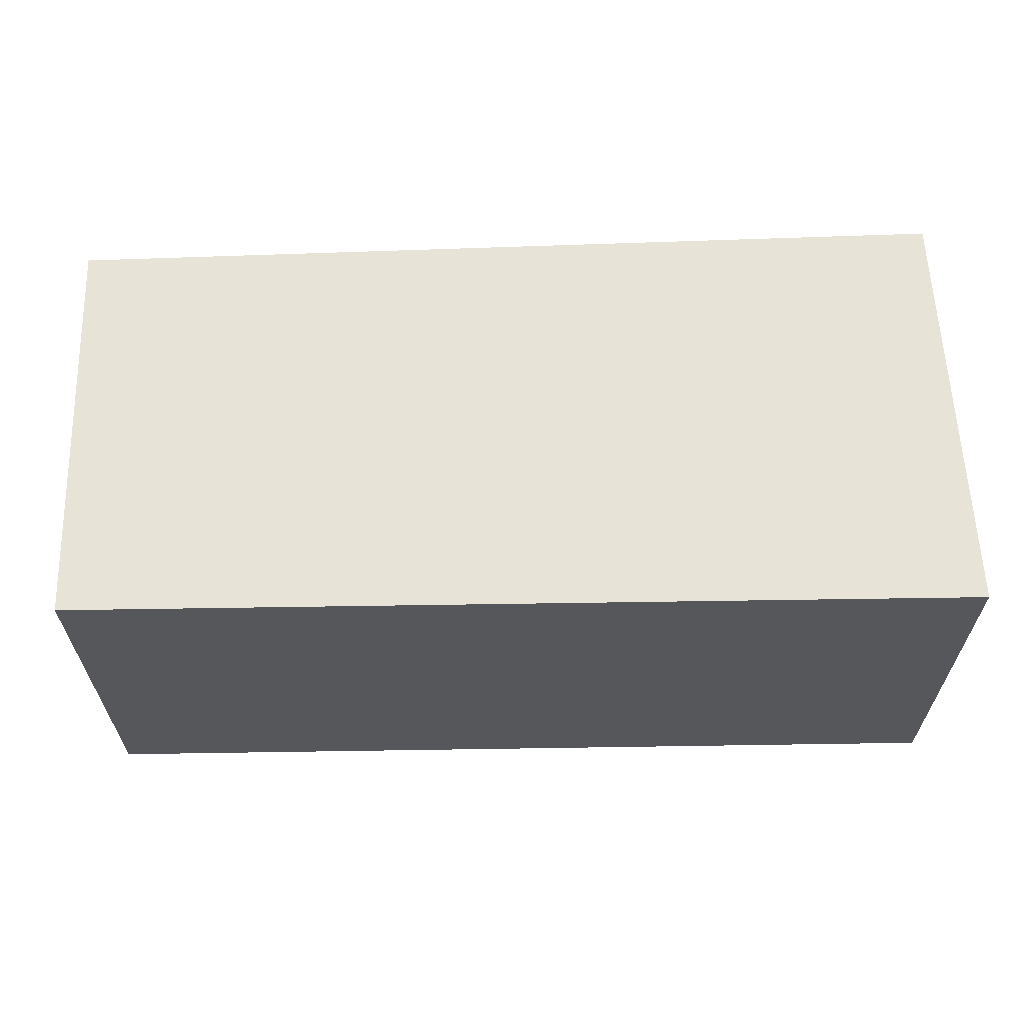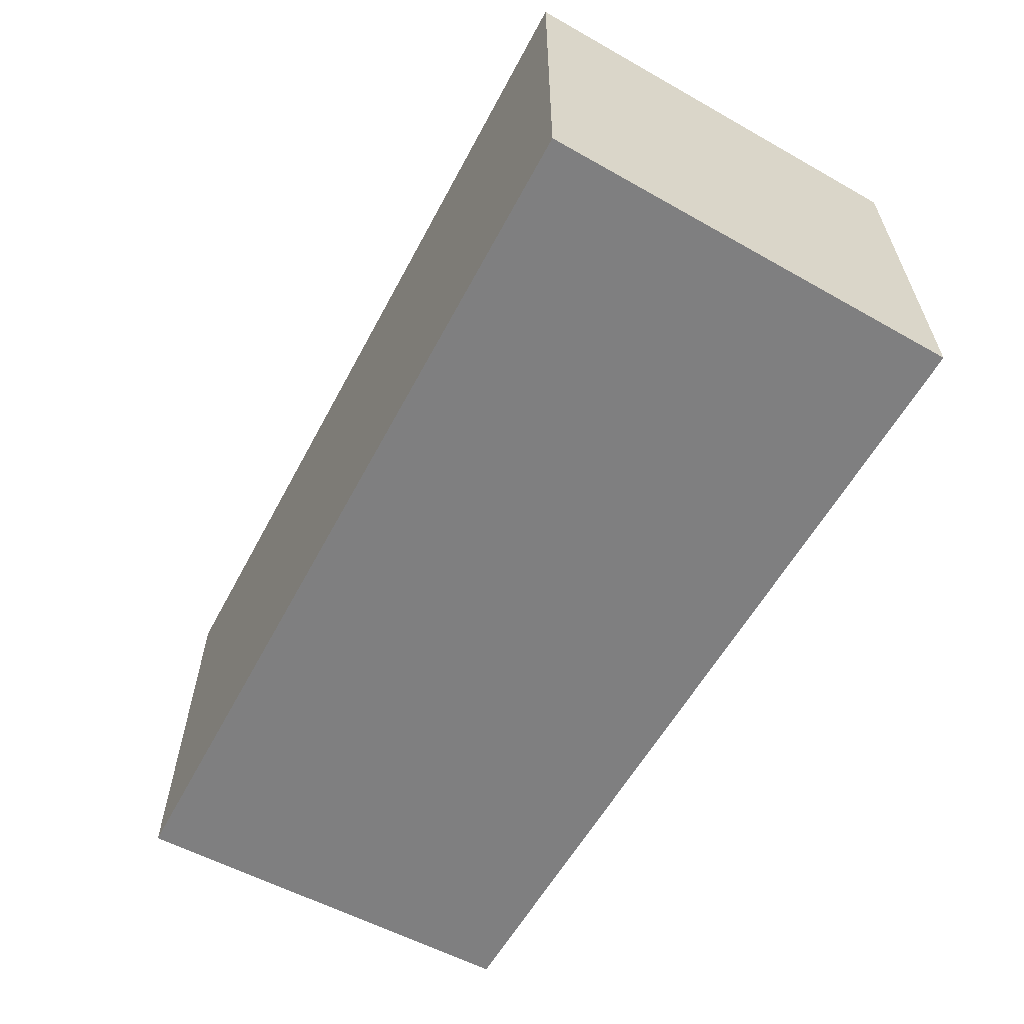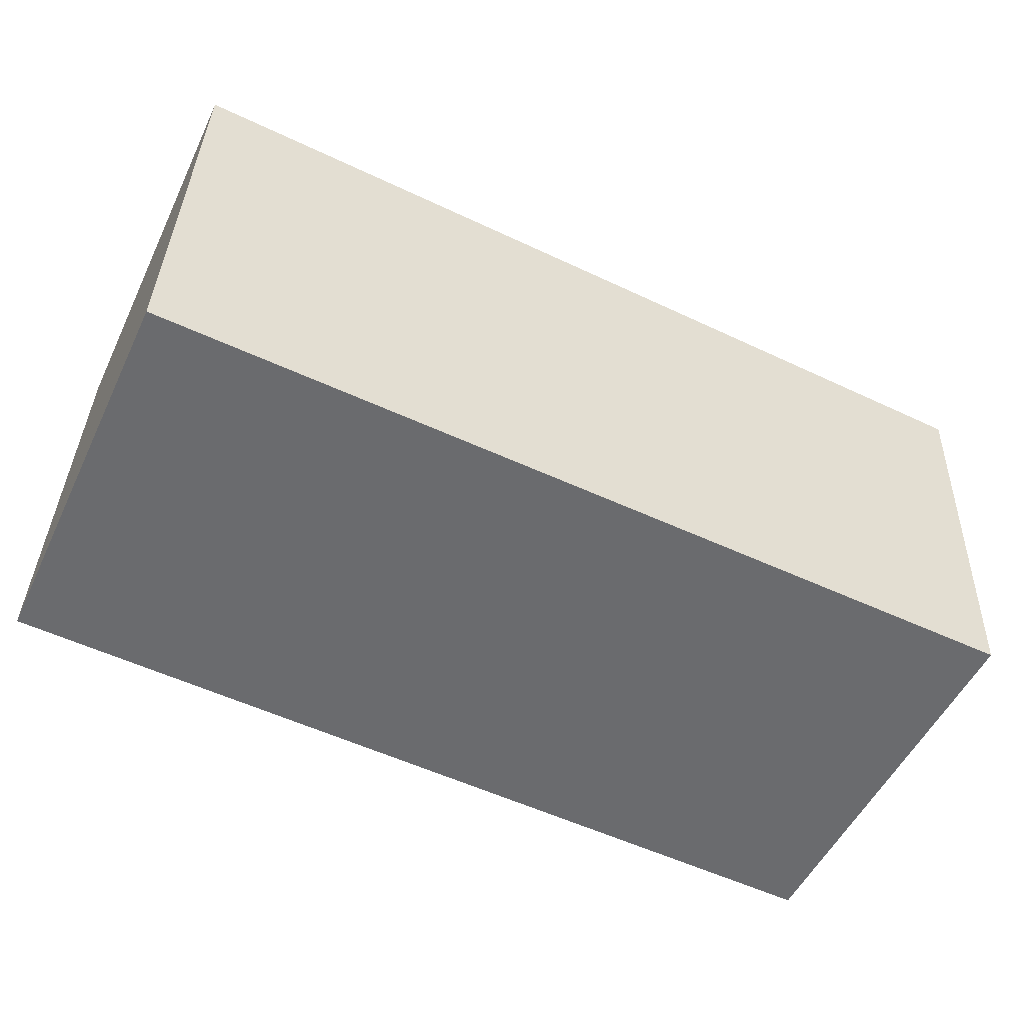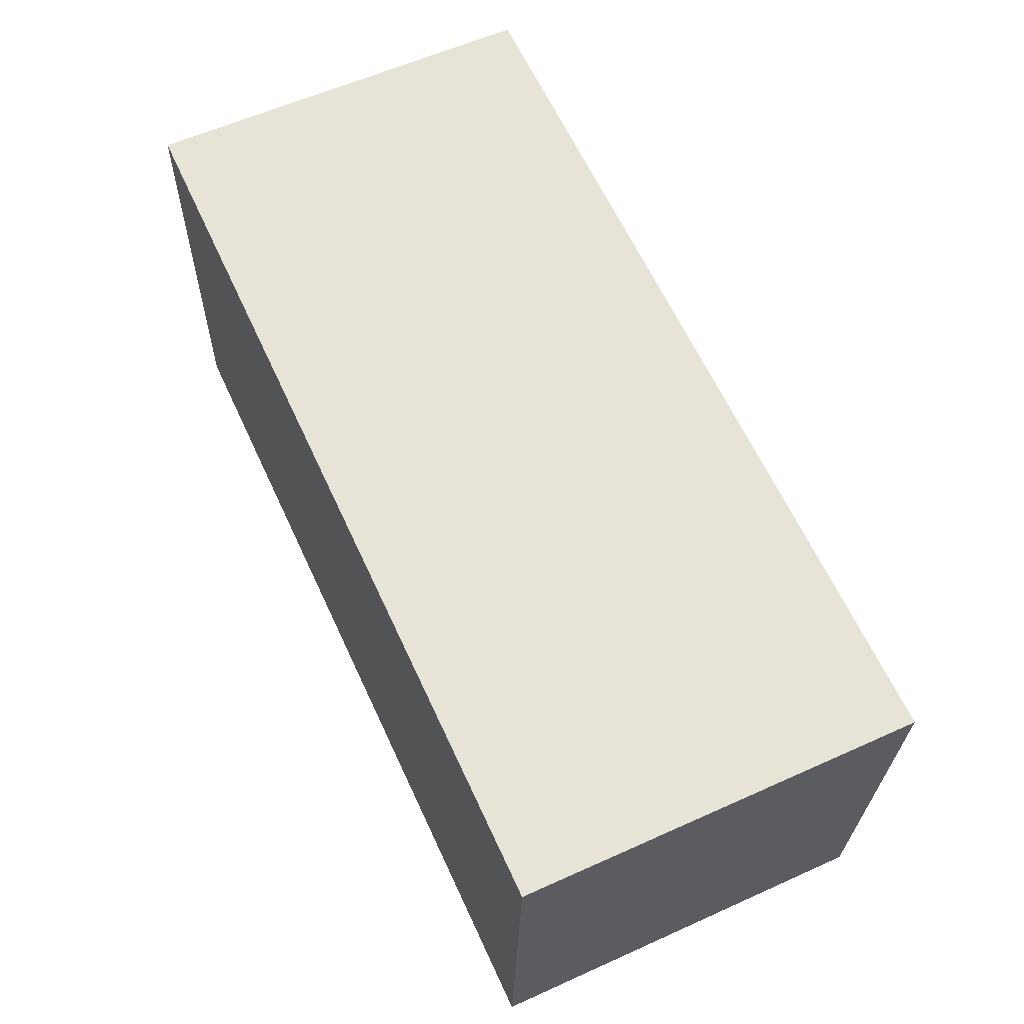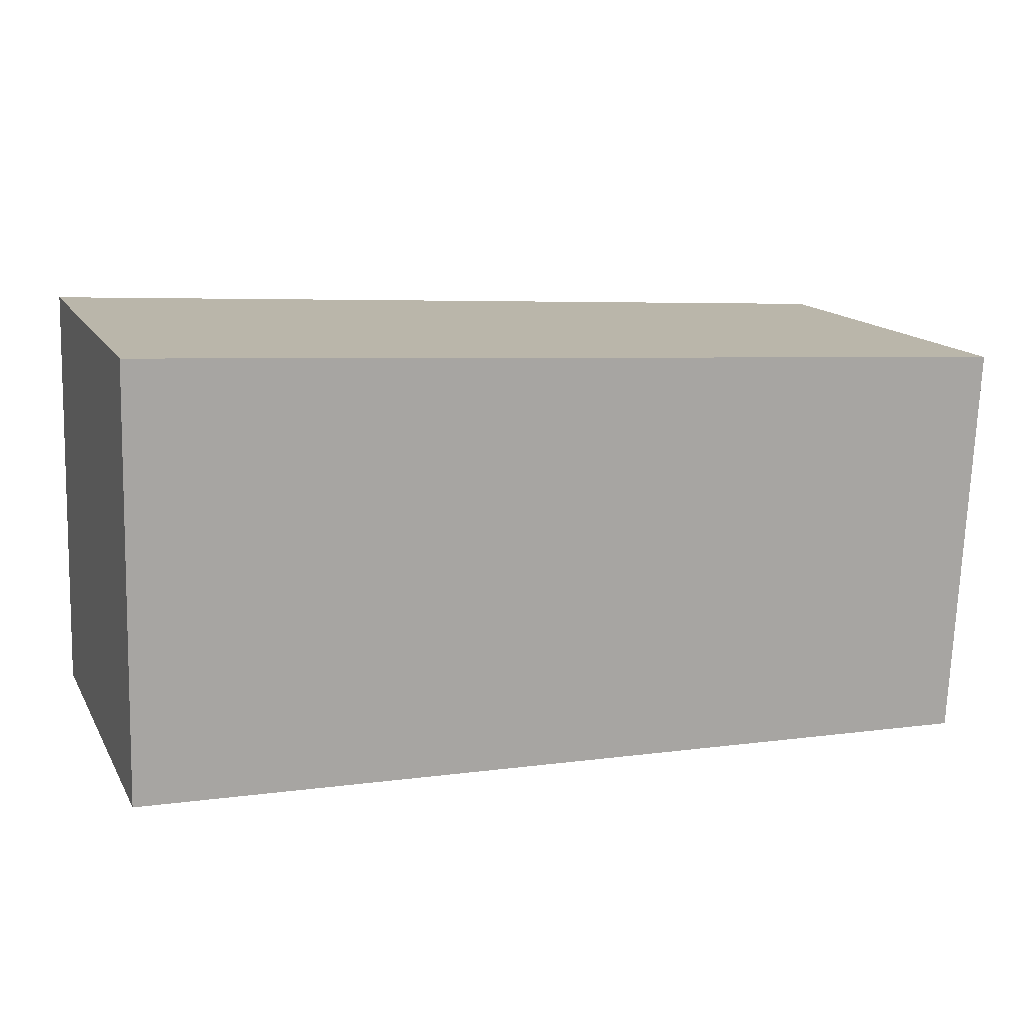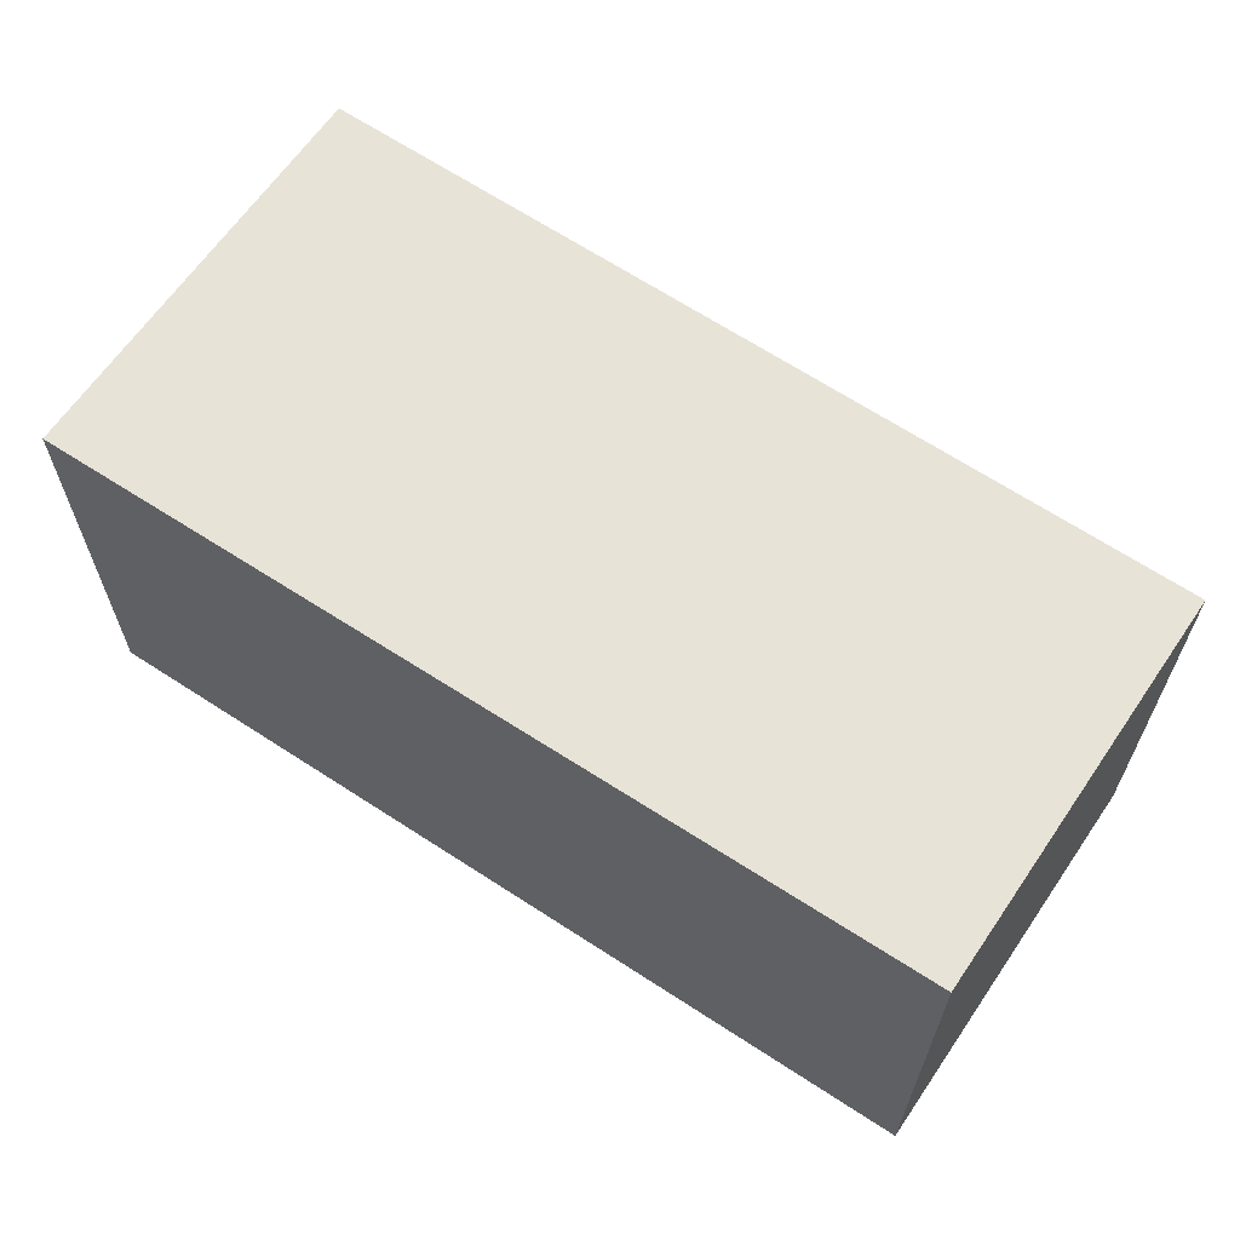
<metadata>
{"format":"obj","ext":"obj","renderer":"f3d","projection":"perspective","resolution":1024,"background":"white","views":[{"elev":62.7,"azim":-4.3,"up":"+Y"},{"elev":-59.7,"azim":58.6,"up":"+Y"},{"elev":-52.7,"azim":154.7,"up":"+Z"},{"elev":59.6,"azim":-114.8,"up":"+Z"},{"elev":14.6,"azim":159.8,"up":"+Z"},{"elev":62.2,"azim":-148.5,"up":"+Y"}]}
</metadata>
<code>
v  3.946 1.756 0.235
v  0.086 1.756 -1.611
v  0 1.756 1.075e-16
v  0.095 1.756 -1.781
v  3.988 1.756 -1.641
v  0 0 0
v  3.946 -1.439e-17 0.235
v  3.988 1.005e-16 -1.641
v  0.095 1.091e-16 -1.781
v  0.086 9.865e-17 -1.611
g defaultobject
f 1 2 3
f 2 1 4
f 4 1 5
f 6 1 3
f 1 6 7
f 7 5 1
f 5 7 8
f 8 4 5
f 4 8 9
f 2 6 3
f 6 2 4
f 6 4 10
f 10 4 9
f 6 8 7
f 8 6 10
f 8 10 9

</code>
